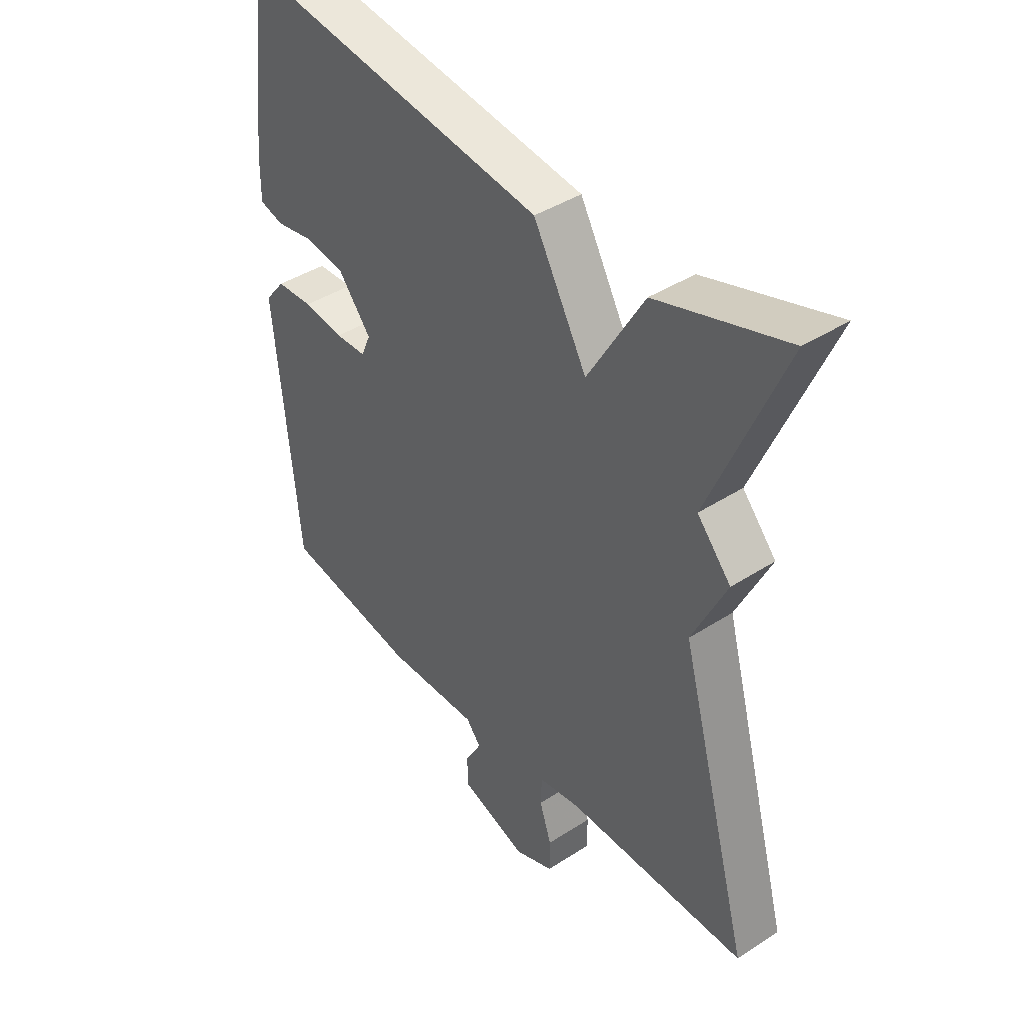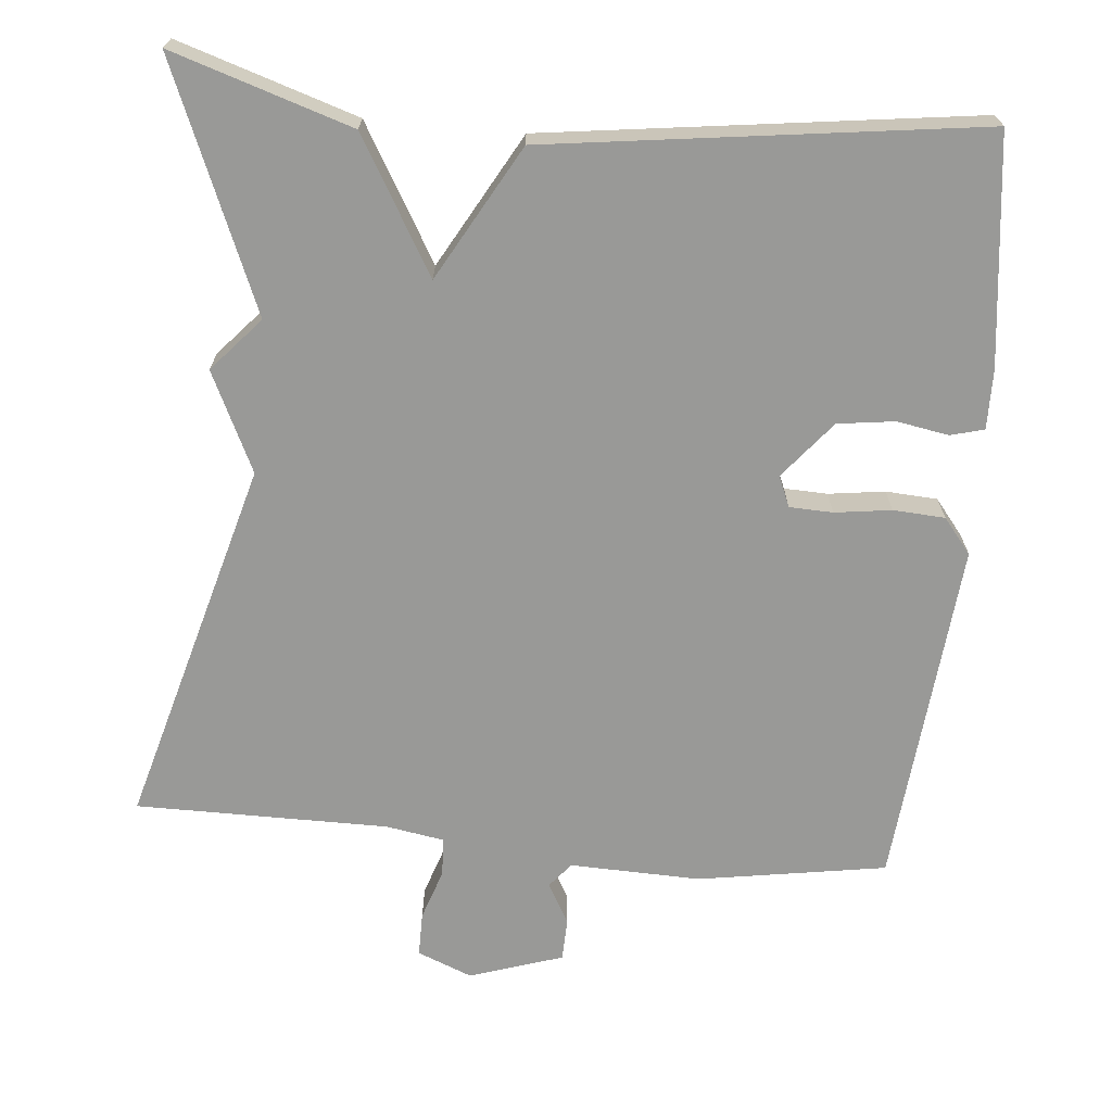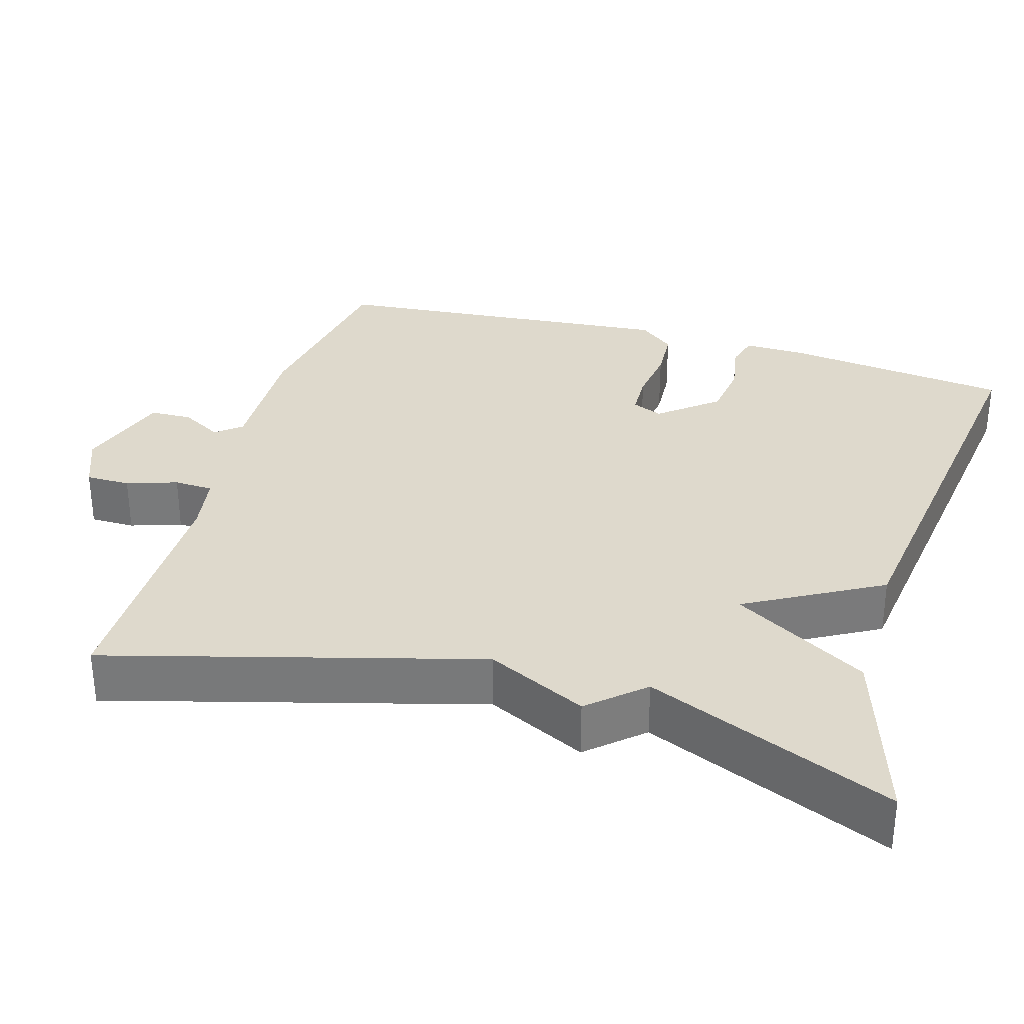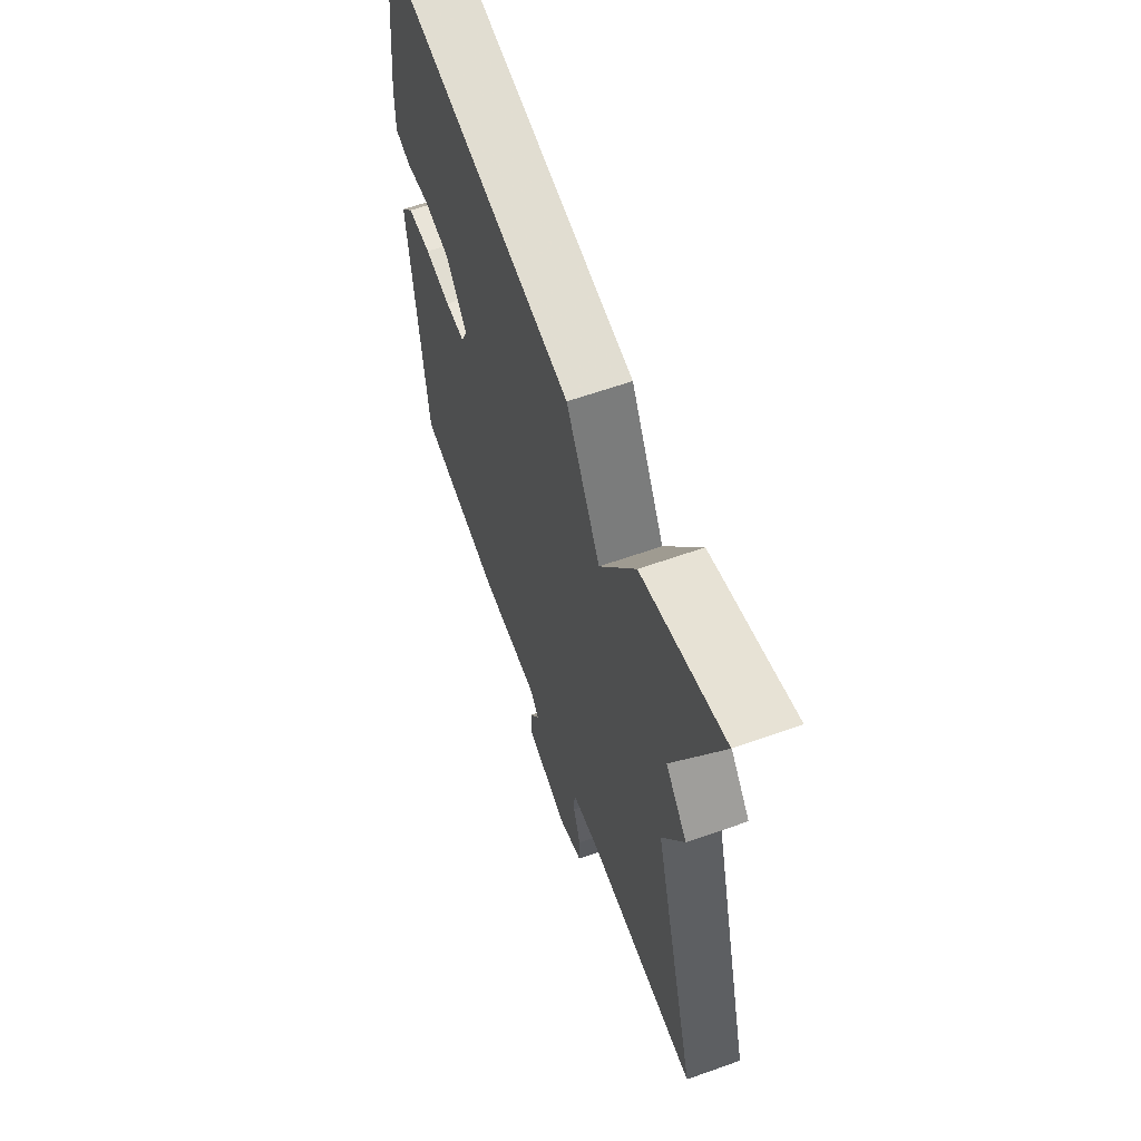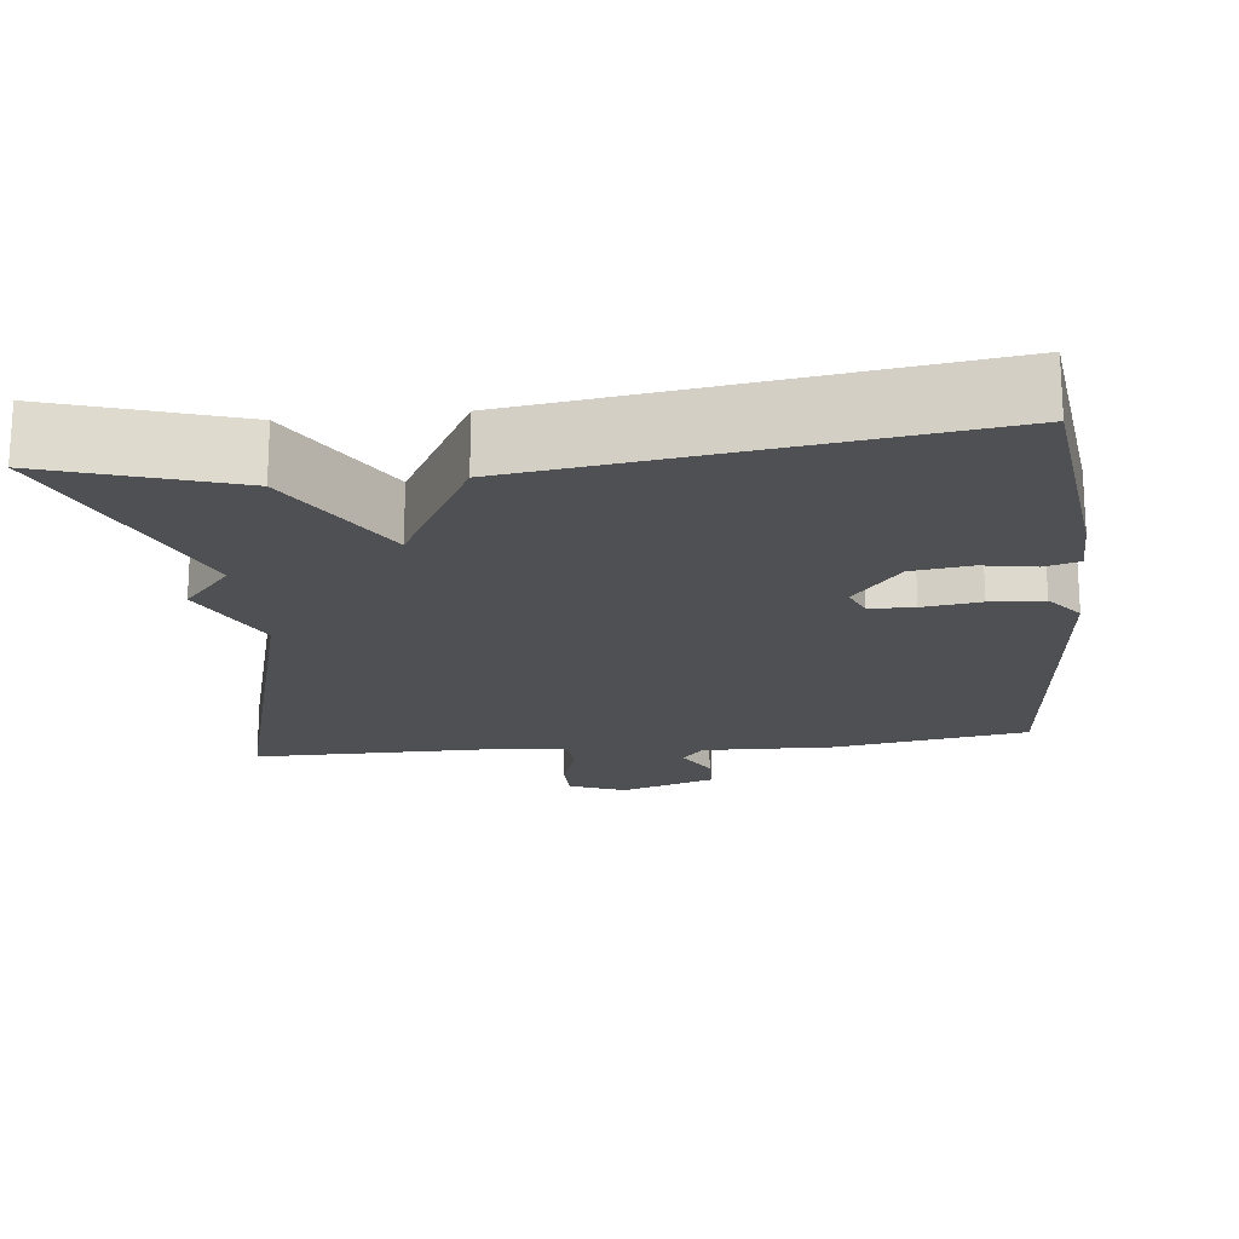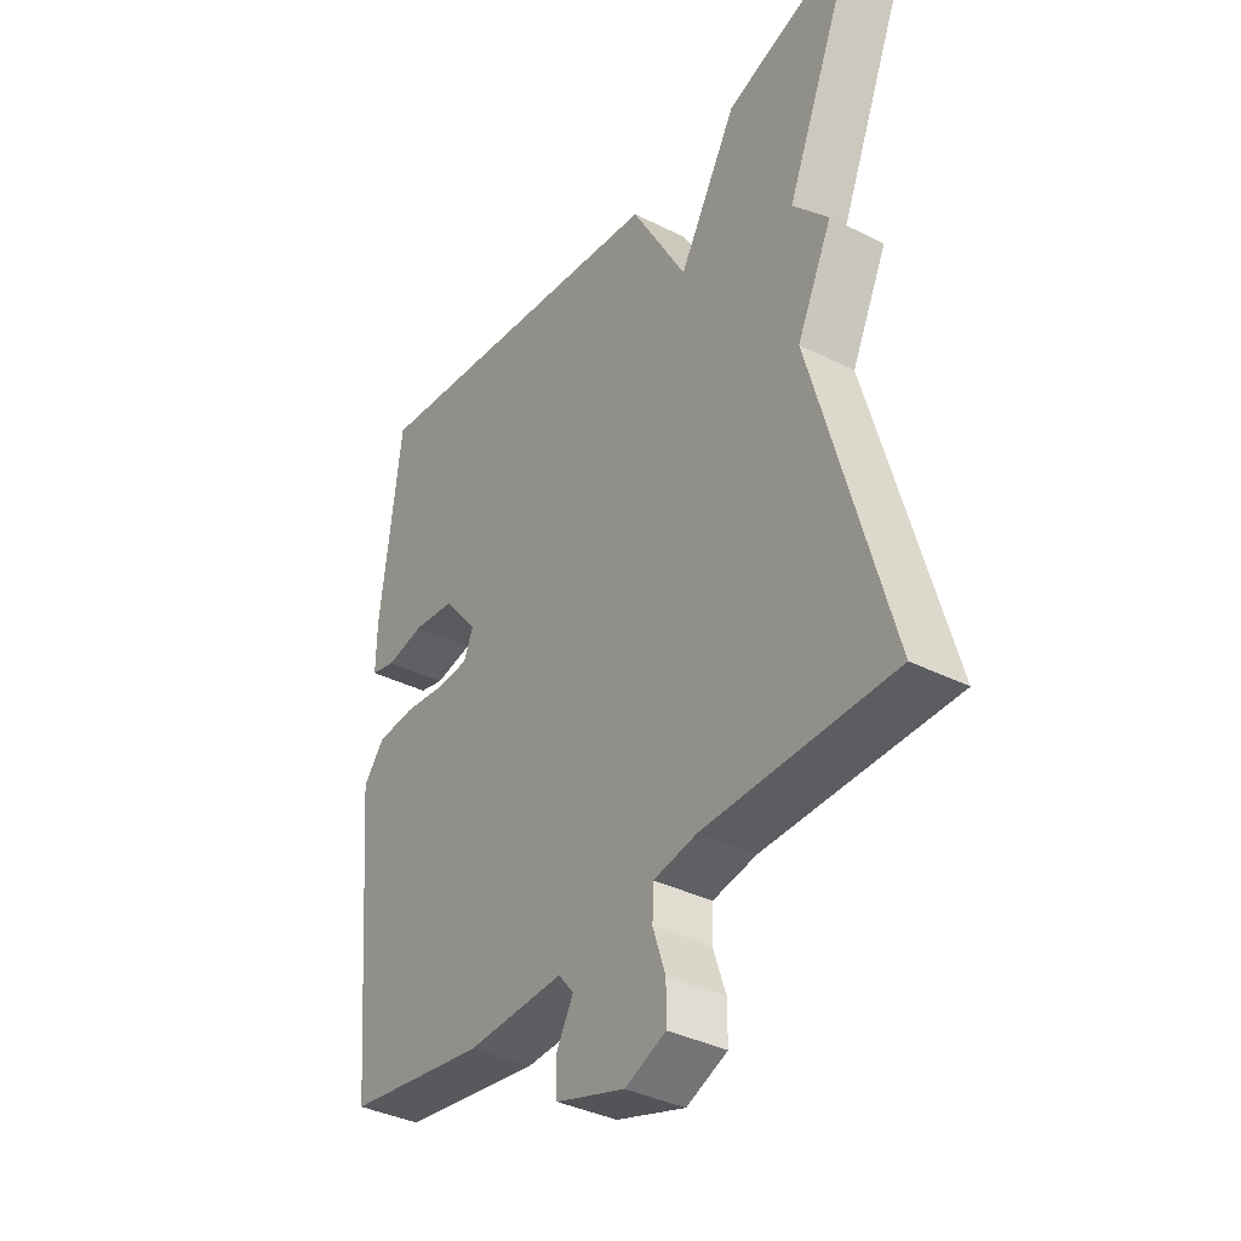
<metadata>
{"format":"obj","ext":"obj","renderer":"f3d","projection":"perspective","resolution":1024,"background":"white","views":[{"elev":41.6,"azim":-128.0,"up":"+Z"},{"elev":-68.8,"azim":-5.3,"up":"+Y"},{"elev":32.2,"azim":-73.6,"up":"+Y"},{"elev":62.1,"azim":-109.8,"up":"+Z"},{"elev":-19.1,"azim":6.4,"up":"+Y"},{"elev":-37.2,"azim":-122.9,"up":"+Z"}]}
</metadata>
<code>
v 0.5 0.07 0.5
v 0.536 0.07 0.201
v 0.537 0.07 0.123
v 0.493 0.07 0.111
v 0.425 0.07 0.123
v 0.35 0.07 0.113
v 0.289 0.07 0.038
v 0.306 0.07 -0.002
v 0.363 0.07 -0.004
v 0.437 0.07 0.006
v 0.505 0.07 0.002
v 0.542 0.07 -0.044
v 0.5 0.07 -0.5
v 0.253 0.07 -0.54
v 0.081 0.07 -0.535
v 0.054 0.07 -0.568
v 0.084 0.07 -0.622
v 0.082 0.07 -0.677
v -0.04 0.07 -0.717
v -0.112 0.07 -0.688
v -0.112 0.07 -0.63
v -0.09 0.07 -0.564
v -0.092 0.07 -0.513
v -0.169 0.07 -0.5
v -0.5 0.07 -0.5
v -0.367 0.07 -0.019
v -0.429 0.07 0.111
v -0.367 0.07 0.181
v -0.5 0.07 0.5
v -0.265 0.07 0.425
v -0.163 0.07 0.25
v -0.065 0.07 0.425
v 0.5 0 0.5
v 0.536 0 0.201
v 0.537 0 0.123
v 0.493 0 0.111
v 0.425 0 0.123
v 0.35 0 0.113
v 0.289 0 0.038
v 0.306 0 -0.002
v 0.363 0 -0.004
v 0.437 0 0.006
v 0.505 0 0.002
v 0.542 0 -0.044
v 0.5 0 -0.5
v 0.253 0 -0.54
v 0.081 0 -0.535
v 0.054 0 -0.568
v 0.084 0 -0.622
v 0.082 0 -0.677
v -0.04 0 -0.717
v -0.112 0 -0.688
v -0.112 0 -0.63
v -0.09 0 -0.564
v -0.092 0 -0.513
v -0.169 0 -0.5
v -0.5 0 -0.5
v -0.367 0 -0.019
v -0.429 0 0.111
v -0.367 0 0.181
v -0.5 0 0.5
v -0.265 0 0.425
v -0.163 0 0.25
v -0.065 0 0.425
f 3 4 5
f 2 3 5
f 1 2 5
f 32 1 5
f 31 32 5
f 28 29 30 31
f 26 27 28 31
f 24 25 26 31
f 23 24 31
f 20 21 22
f 19 20 22
f 18 19 22
f 17 18 22
f 16 17 22
f 15 16 22 23
f 14 15 23
f 13 14 23
f 12 13 23
f 11 12 23
f 10 11 23
f 9 10 23
f 8 9 23
f 7 8 23 31
f 31 5 6
f 6 7 31
f 37 36 35
f 37 35 34
f 37 34 33
f 37 33 64
f 37 64 63
f 63 62 61 60
f 63 60 59 58
f 63 58 57 56
f 63 56 55
f 54 53 52
f 54 52 51
f 54 51 50
f 54 50 49
f 54 49 48
f 55 54 48 47
f 55 47 46
f 55 46 45
f 55 45 44
f 55 44 43
f 55 43 42
f 55 42 41
f 55 41 40
f 63 55 40 39
f 38 37 63
f 63 39 38
f 1 33 34 2
f 2 34 35 3
f 3 35 36 4
f 4 36 37 5
f 5 37 38 6
f 6 38 39 7
f 7 39 40 8
f 8 40 41 9
f 9 41 42 10
f 10 42 43 11
f 11 43 44 12
f 12 44 45 13
f 13 45 46 14
f 14 46 47 15
f 15 47 48 16
f 16 48 49 17
f 17 49 50 18
f 18 50 51 19
f 19 51 52 20
f 20 52 53 21
f 21 53 54 22
f 22 54 55 23
f 23 55 56 24
f 24 56 57 25
f 25 57 58 26
f 26 58 59 27
f 27 59 60 28
f 28 60 61 29
f 29 61 62 30
f 30 62 63 31
f 31 63 64 32
f 32 64 33 1

</code>
